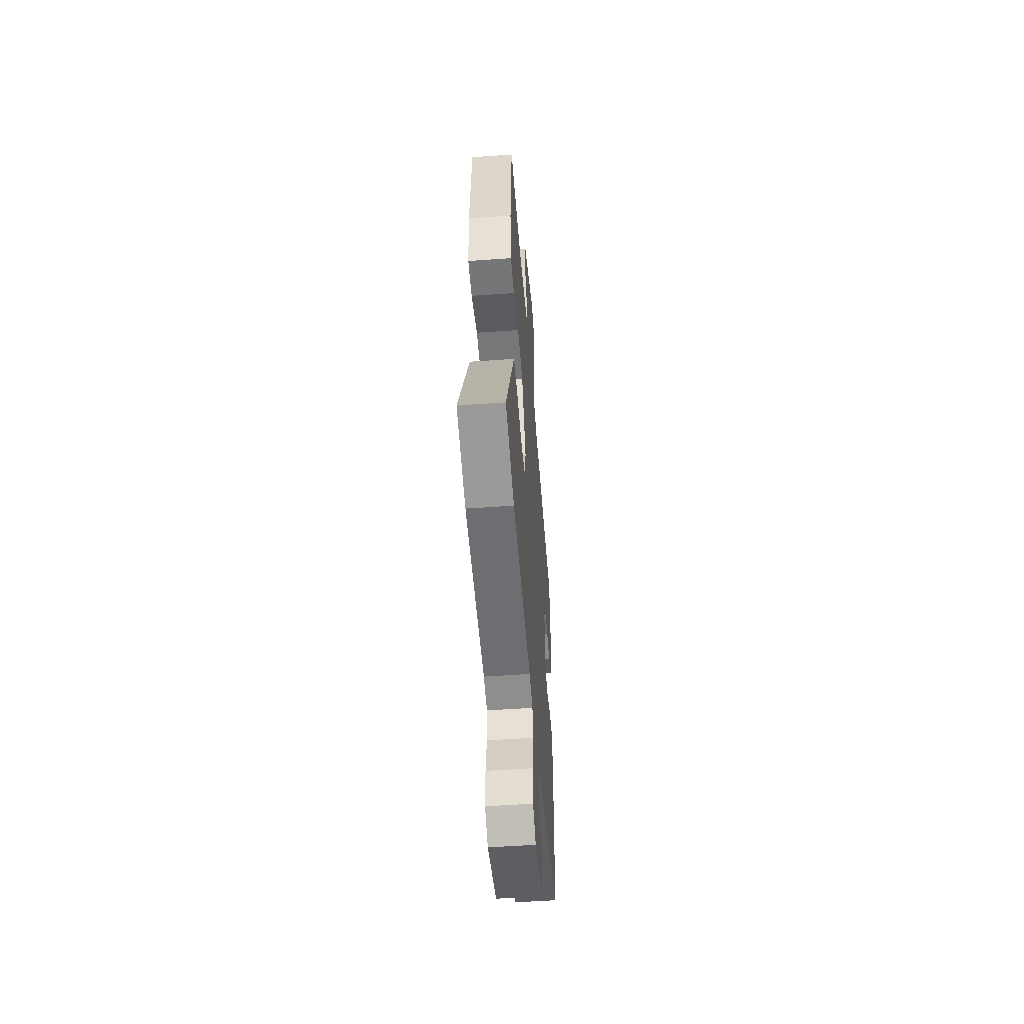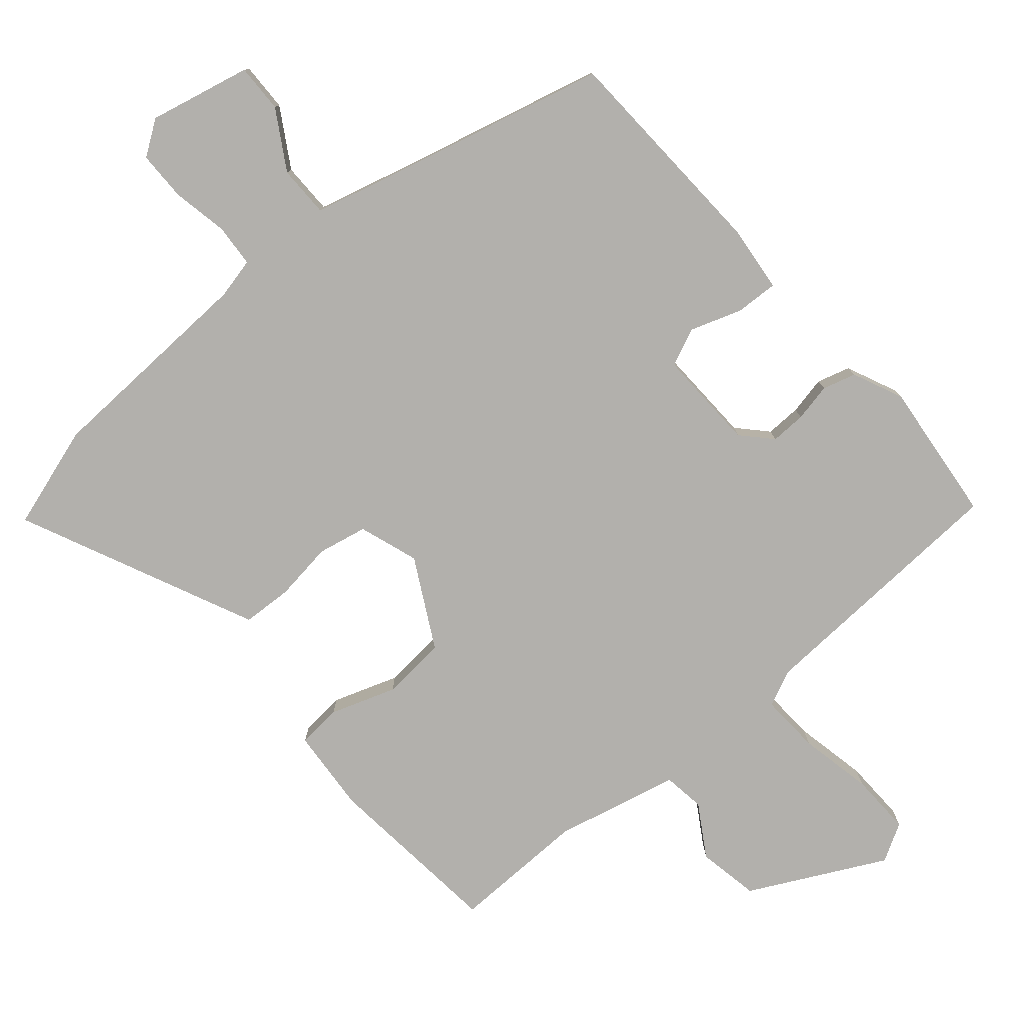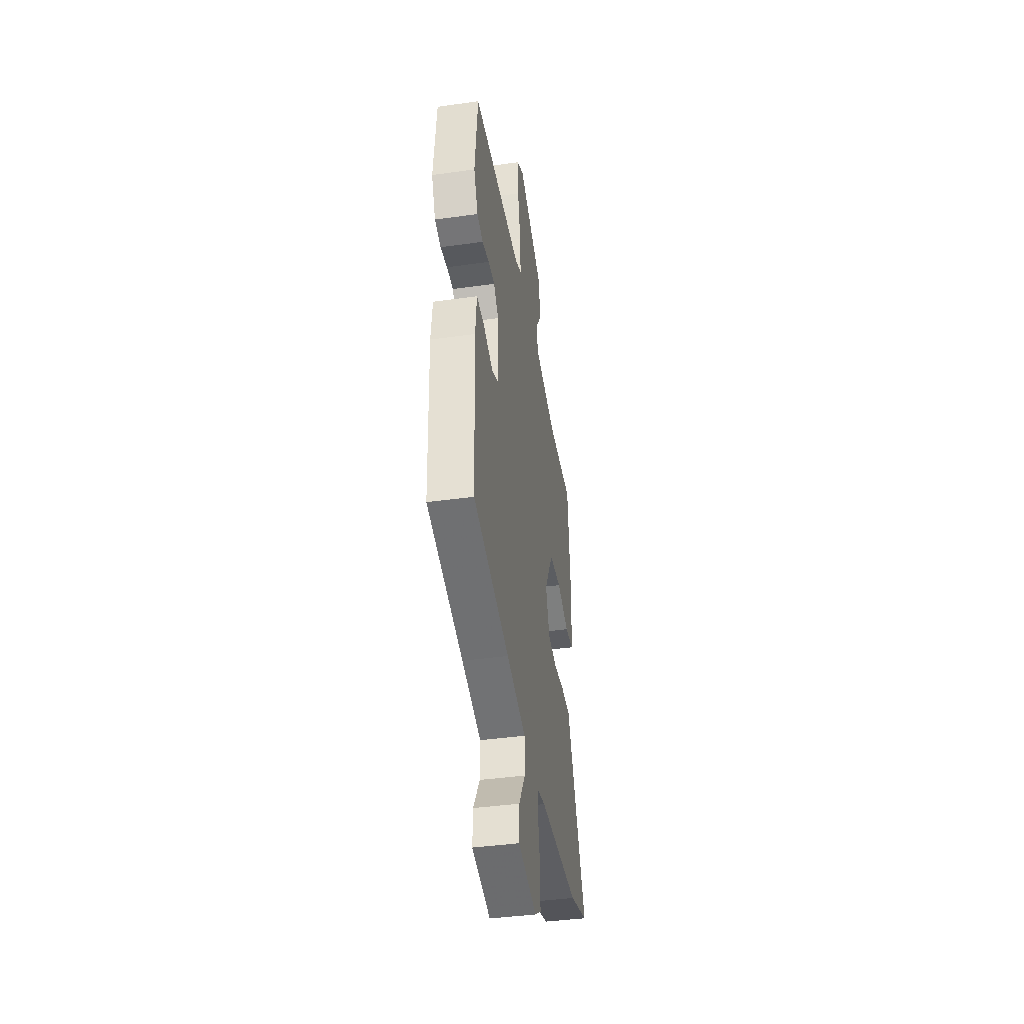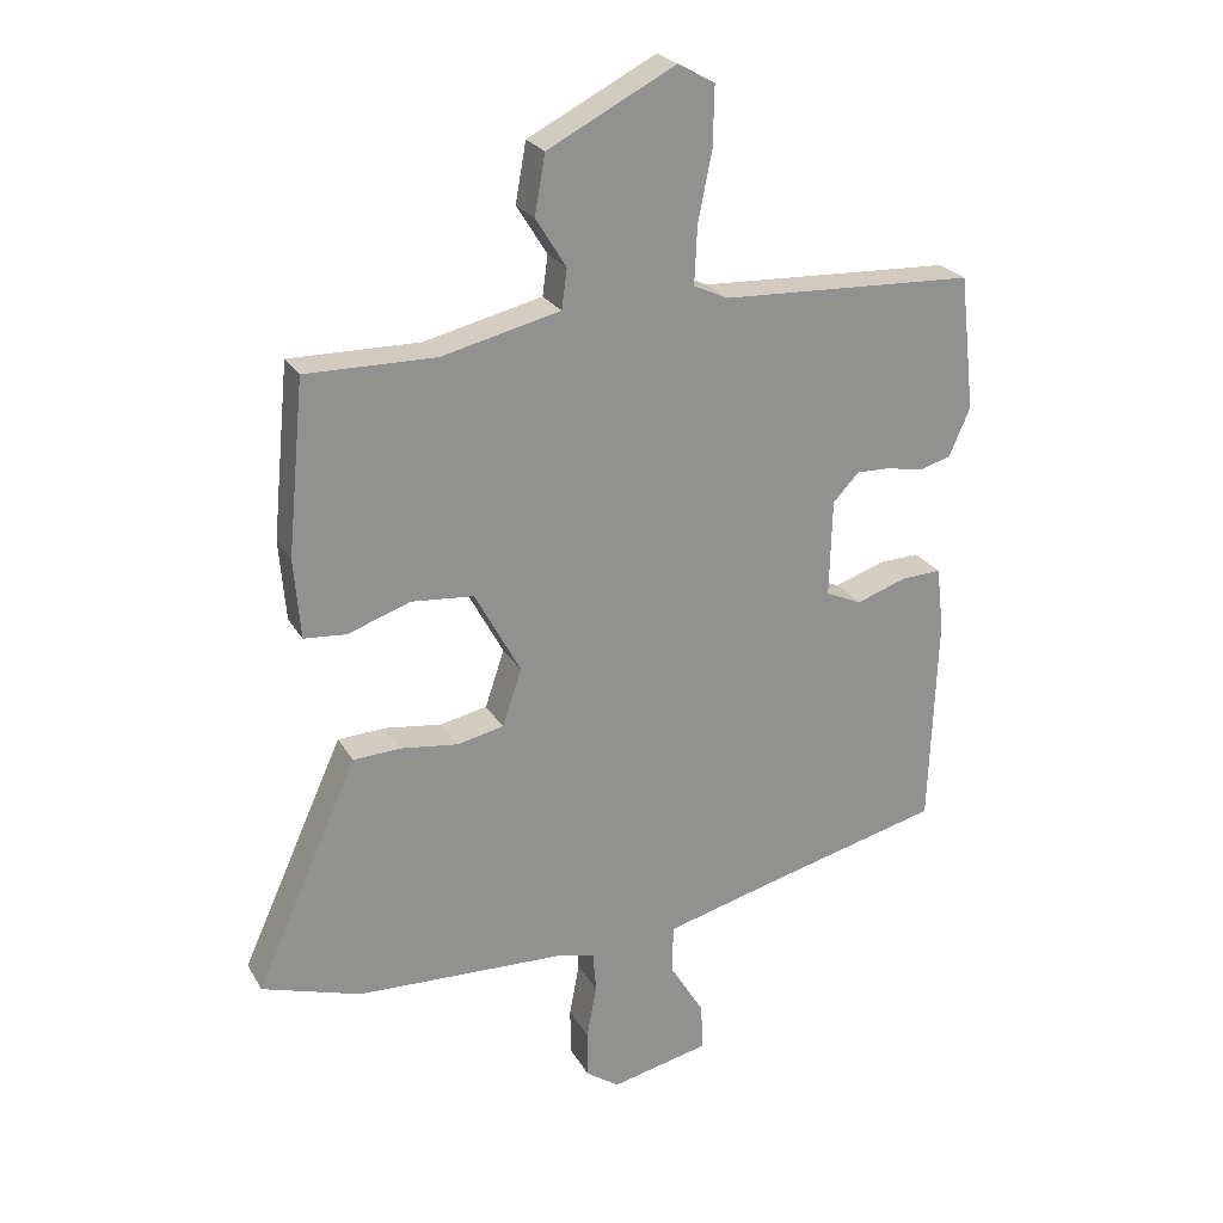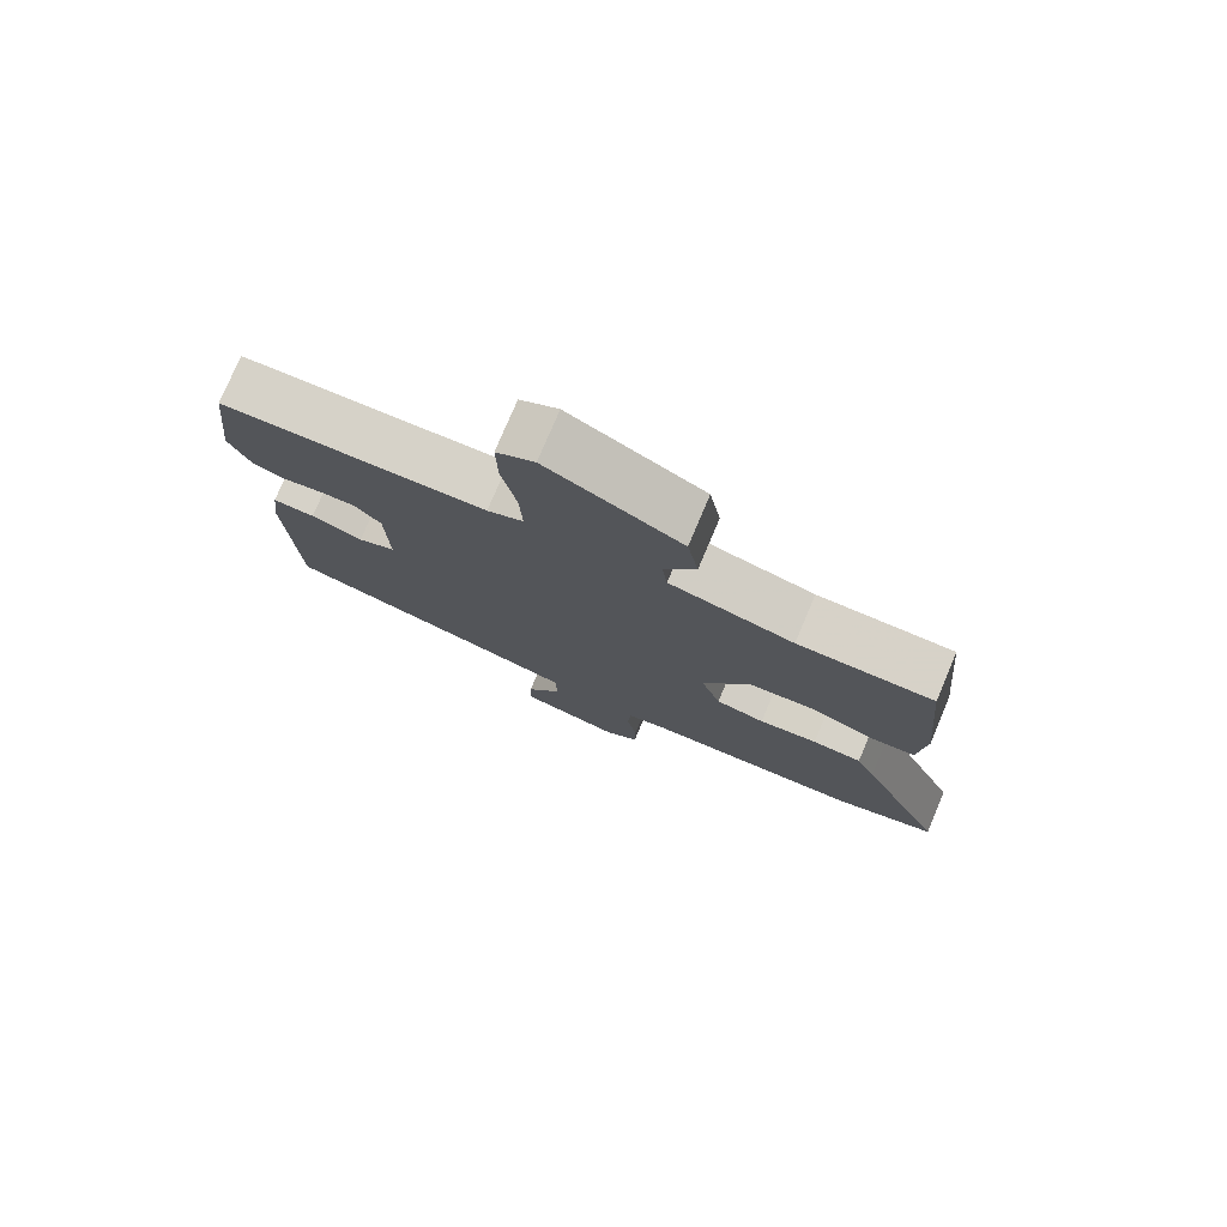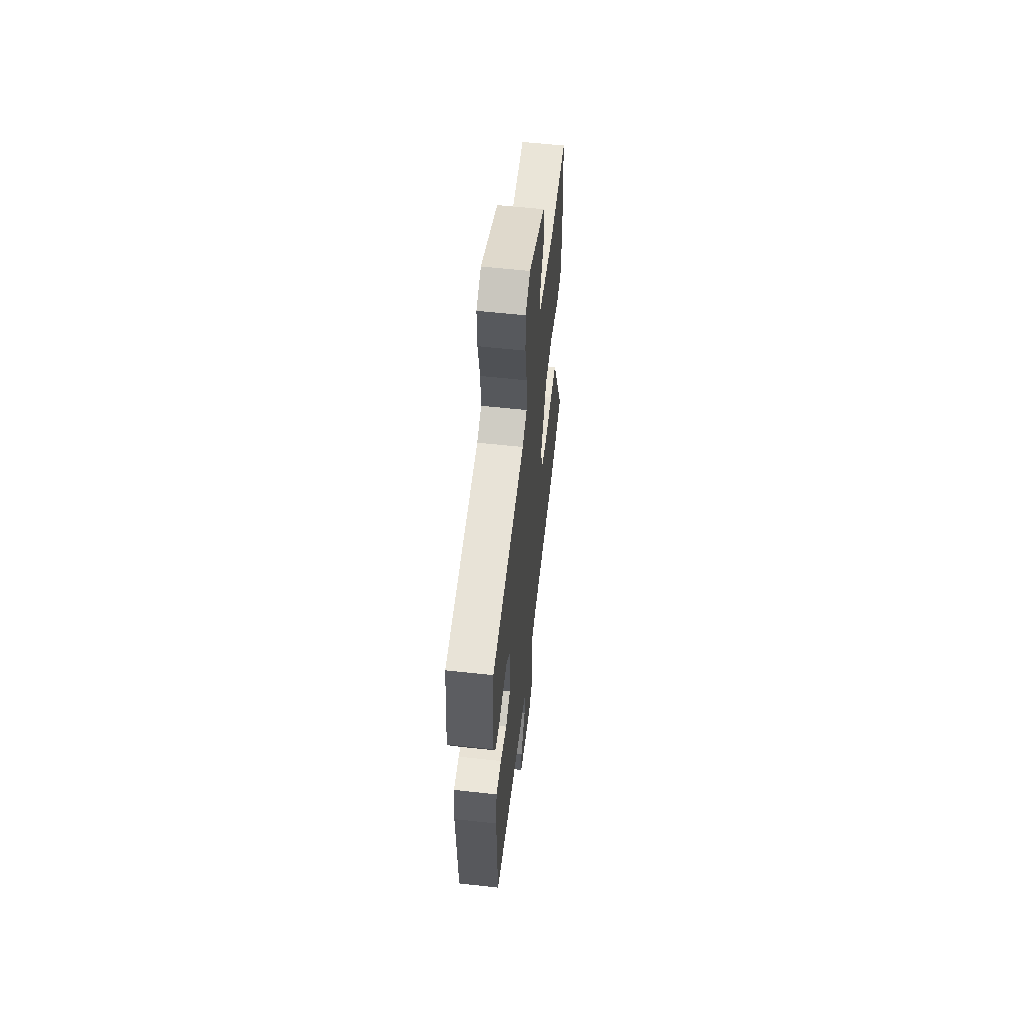
<metadata>
{"format":"obj","ext":"obj","renderer":"f3d","projection":"perspective","resolution":1024,"background":"white","views":[{"elev":-52.4,"azim":94.4,"up":"+Z"},{"elev":-78.7,"azim":-139.1,"up":"+Y"},{"elev":-40.9,"azim":-80.3,"up":"+Z"},{"elev":24.1,"azim":156.7,"up":"+Z"},{"elev":77.4,"azim":23.0,"up":"+Z"},{"elev":59.0,"azim":-83.5,"up":"+Z"}]}
</metadata>
<code>
v 0.6 0.07 -0.469
v 0.451 0.07 -0.515
v 0.136 0.07 -0.526
v 0.078 0.07 -0.539
v 0.073 0.07 -0.6
v 0.088 0.07 -0.681
v 0.087 0.07 -0.753
v 0.037 0.07 -0.787
v -0.11 0.07 -0.753
v -0.108 0.07 -0.683
v -0.057 0.07 -0.599
v -0.057 0.07 -0.525
v -0.21 0.07 -0.484
v -0.496 0.07 -0.411
v -0.508 0.07 -0.09
v -0.497 0.07 0.005
v -0.436 0.07 0.002
v -0.361 0.07 -0.024
v -0.307 0.07 0
v -0.311 0.07 0.146
v -0.35 0.07 0.188
v -0.401 0.07 0.187
v -0.456 0.07 0.176
v -0.504 0.07 0.19
v -0.536 0.07 0.263
v -0.513 0.07 0.467
v -0.13 0.07 0.483
v -0.078 0.07 0.507
v -0.082 0.07 0.593
v -0.103 0.07 0.699
v -0.105 0.07 0.788
v -0.05 0.07 0.819
v 0.143 0.07 0.719
v 0.159 0.07 0.63
v 0.113 0.07 0.556
v 0.121 0.07 0.496
v 0.3 0.07 0.453
v 0.495 0.07 0.455
v 0.52 0.07 0.195
v 0.51 0.07 0.074
v 0.446 0.07 0.069
v 0.352 0.07 0.102
v 0.258 0.07 0.094
v 0.189 0.07 -0.033
v 0.218 0.07 -0.119
v 0.289 0.07 -0.134
v 0.374 0.07 -0.123
v 0.446 0.07 -0.127
v 0.474 0.07 -0.189
v 0.6 0 -0.469
v 0.451 0 -0.515
v 0.136 0 -0.526
v 0.078 0 -0.539
v 0.073 0 -0.6
v 0.088 0 -0.681
v 0.087 0 -0.753
v 0.037 0 -0.787
v -0.11 0 -0.753
v -0.108 0 -0.683
v -0.057 0 -0.599
v -0.057 0 -0.525
v -0.21 0 -0.484
v -0.496 0 -0.411
v -0.508 0 -0.09
v -0.497 0 0.005
v -0.436 0 0.002
v -0.361 0 -0.024
v -0.307 0 0
v -0.311 0 0.146
v -0.35 0 0.188
v -0.401 0 0.187
v -0.456 0 0.176
v -0.504 0 0.19
v -0.536 0 0.263
v -0.513 0 0.467
v -0.13 0 0.483
v -0.078 0 0.507
v -0.082 0 0.593
v -0.103 0 0.699
v -0.105 0 0.788
v -0.05 0 0.819
v 0.143 0 0.719
v 0.159 0 0.63
v 0.113 0 0.556
v 0.121 0 0.496
v 0.3 0 0.453
v 0.495 0 0.455
v 0.52 0 0.195
v 0.51 0 0.074
v 0.446 0 0.069
v 0.352 0 0.102
v 0.258 0 0.094
v 0.189 0 -0.033
v 0.218 0 -0.119
v 0.289 0 -0.134
v 0.374 0 -0.123
v 0.446 0 -0.127
v 0.474 0 -0.189
f 1 2 3
f 49 1 3
f 48 49 3
f 47 48 3
f 46 47 3
f 45 46 3 4
f 44 45 4
f 40 41 42
f 39 40 42
f 38 39 42
f 37 38 42
f 36 37 42 43
f 33 34 35
f 32 33 35
f 31 32 35
f 30 31 35
f 29 30 35
f 28 29 35 36
f 36 43 44
f 28 36 44
f 27 28 44
f 25 26 27
f 24 25 27
f 23 24 27
f 22 23 27
f 16 17 18
f 15 16 18
f 14 15 18
f 13 14 18
f 12 13 18 19
f 9 10 11
f 8 9 11
f 7 8 11
f 6 7 11
f 5 6 11
f 4 5 11 12
f 12 19 20
f 4 12 20
f 44 4 20
f 21 22 27
f 20 21 27 44
f 52 51 50
f 52 50 98
f 52 98 97
f 52 97 96
f 52 96 95
f 53 52 95 94
f 53 94 93
f 91 90 89
f 91 89 88
f 91 88 87
f 91 87 86
f 92 91 86 85
f 84 83 82
f 84 82 81
f 84 81 80
f 84 80 79
f 84 79 78
f 85 84 78 77
f 93 92 85
f 93 85 77
f 93 77 76
f 76 75 74
f 76 74 73
f 76 73 72
f 76 72 71
f 67 66 65
f 67 65 64
f 67 64 63
f 67 63 62
f 68 67 62 61
f 60 59 58
f 60 58 57
f 60 57 56
f 60 56 55
f 60 55 54
f 61 60 54 53
f 69 68 61
f 69 61 53
f 69 53 93
f 76 71 70
f 93 76 70 69
f 1 50 51 2
f 2 51 52 3
f 3 52 53 4
f 4 53 54 5
f 5 54 55 6
f 6 55 56 7
f 7 56 57 8
f 8 57 58 9
f 9 58 59 10
f 10 59 60 11
f 11 60 61 12
f 12 61 62 13
f 13 62 63 14
f 14 63 64 15
f 15 64 65 16
f 16 65 66 17
f 17 66 67 18
f 18 67 68 19
f 19 68 69 20
f 20 69 70 21
f 21 70 71 22
f 22 71 72 23
f 23 72 73 24
f 24 73 74 25
f 25 74 75 26
f 26 75 76 27
f 27 76 77 28
f 28 77 78 29
f 29 78 79 30
f 30 79 80 31
f 31 80 81 32
f 32 81 82 33
f 33 82 83 34
f 34 83 84 35
f 35 84 85 36
f 36 85 86 37
f 37 86 87 38
f 38 87 88 39
f 39 88 89 40
f 40 89 90 41
f 41 90 91 42
f 42 91 92 43
f 43 92 93 44
f 44 93 94 45
f 45 94 95 46
f 46 95 96 47
f 47 96 97 48
f 48 97 98 49
f 49 98 50 1

</code>
